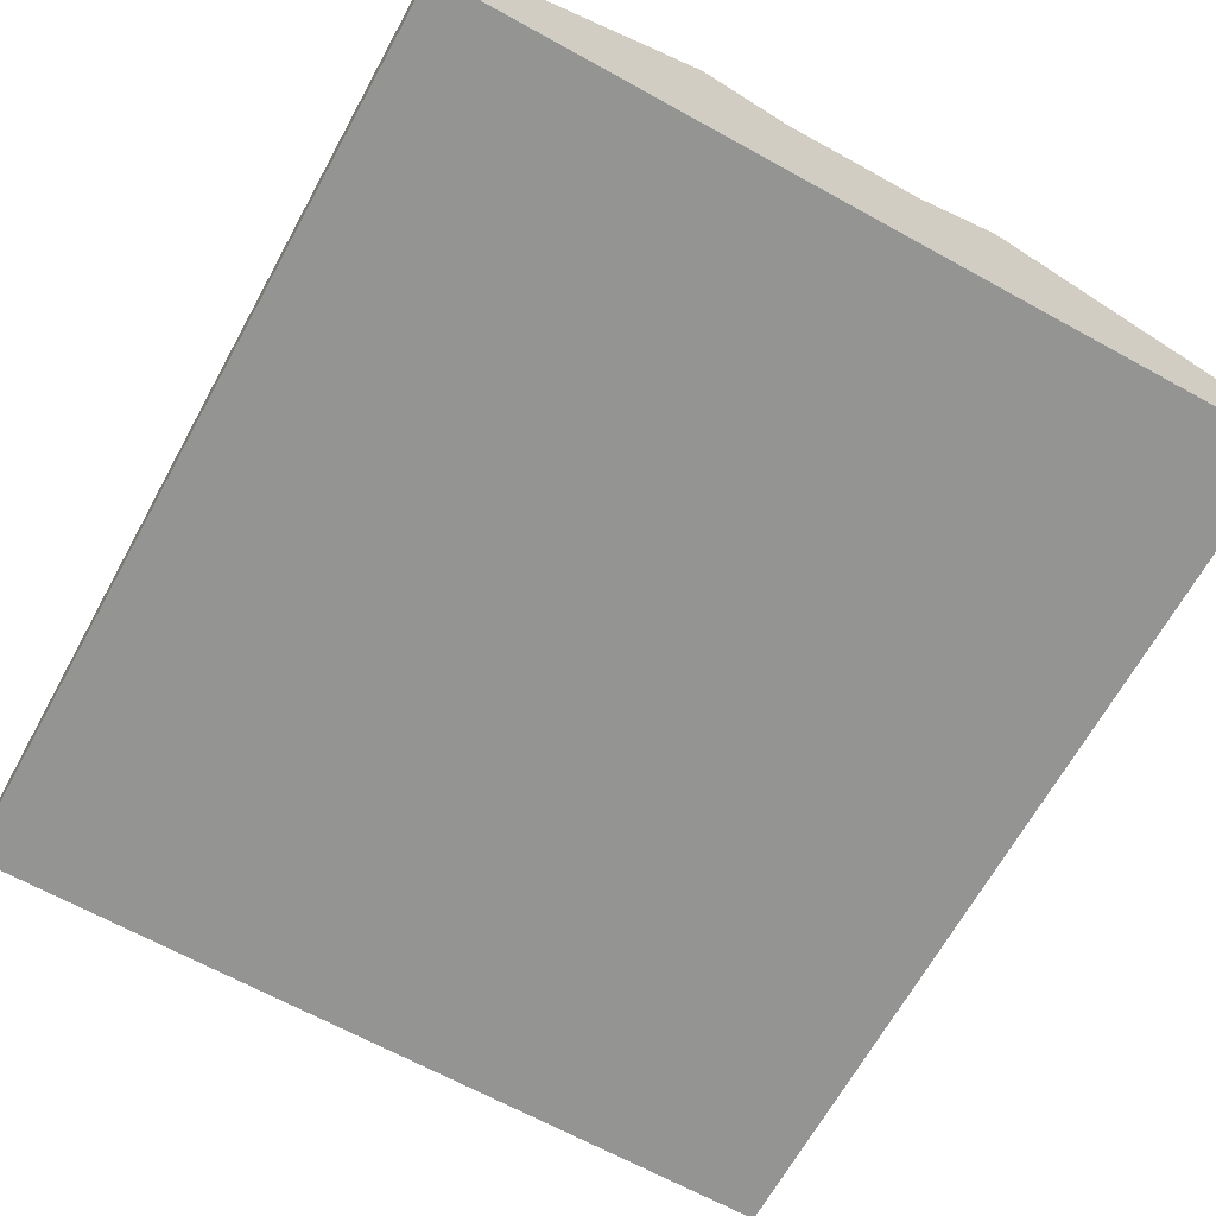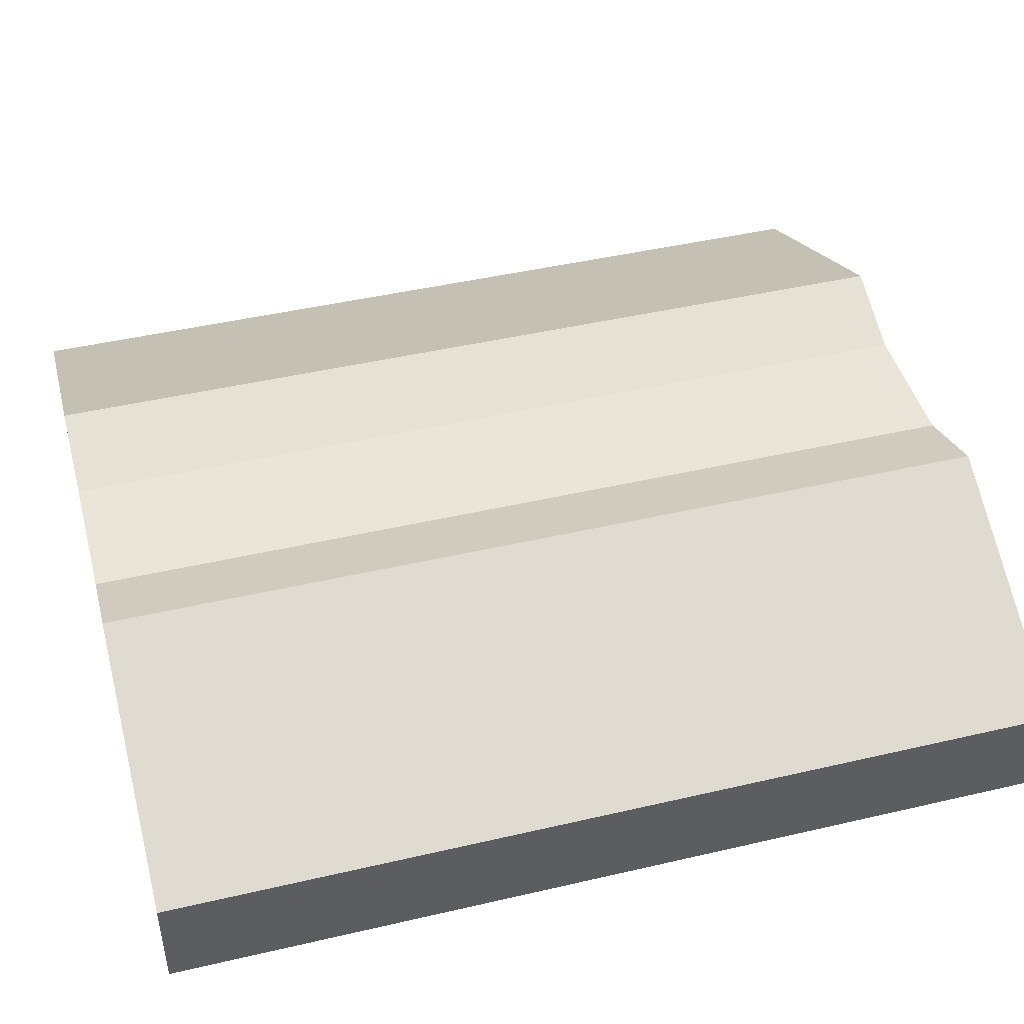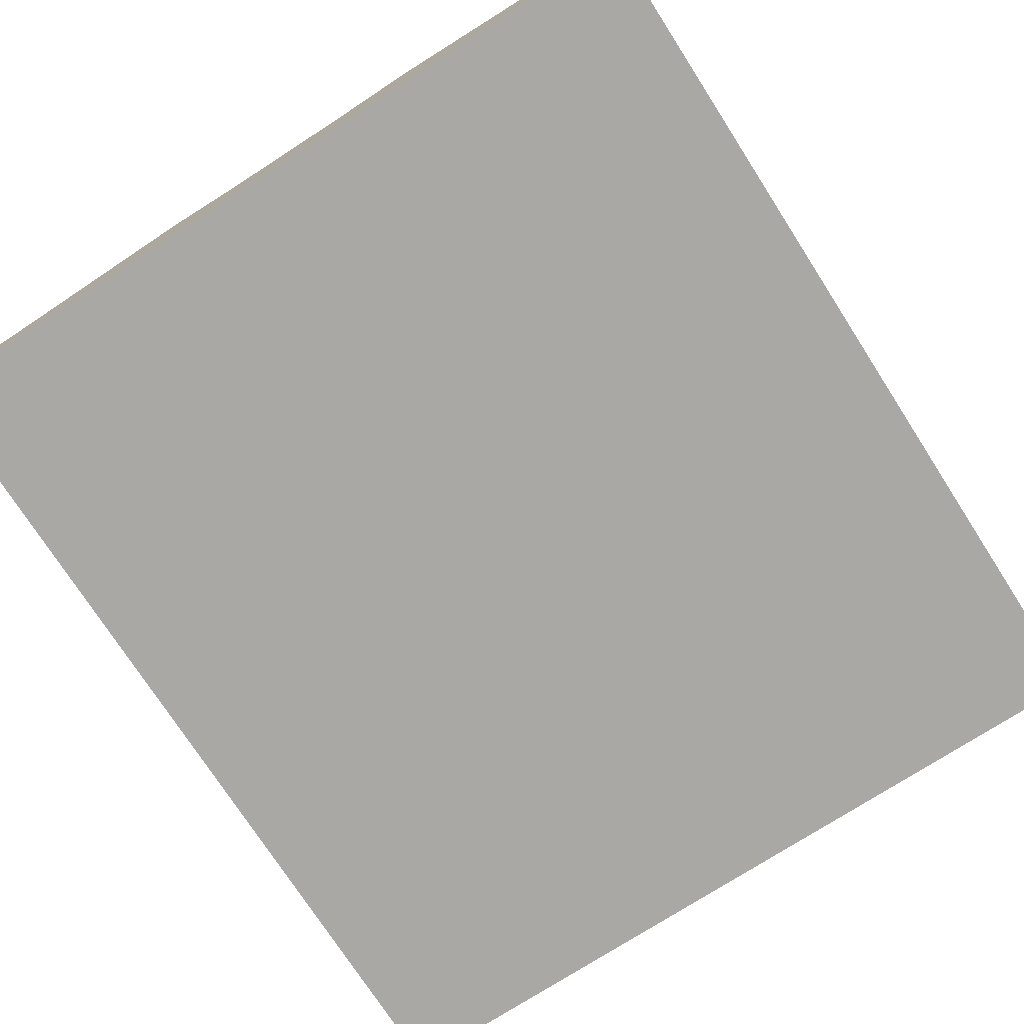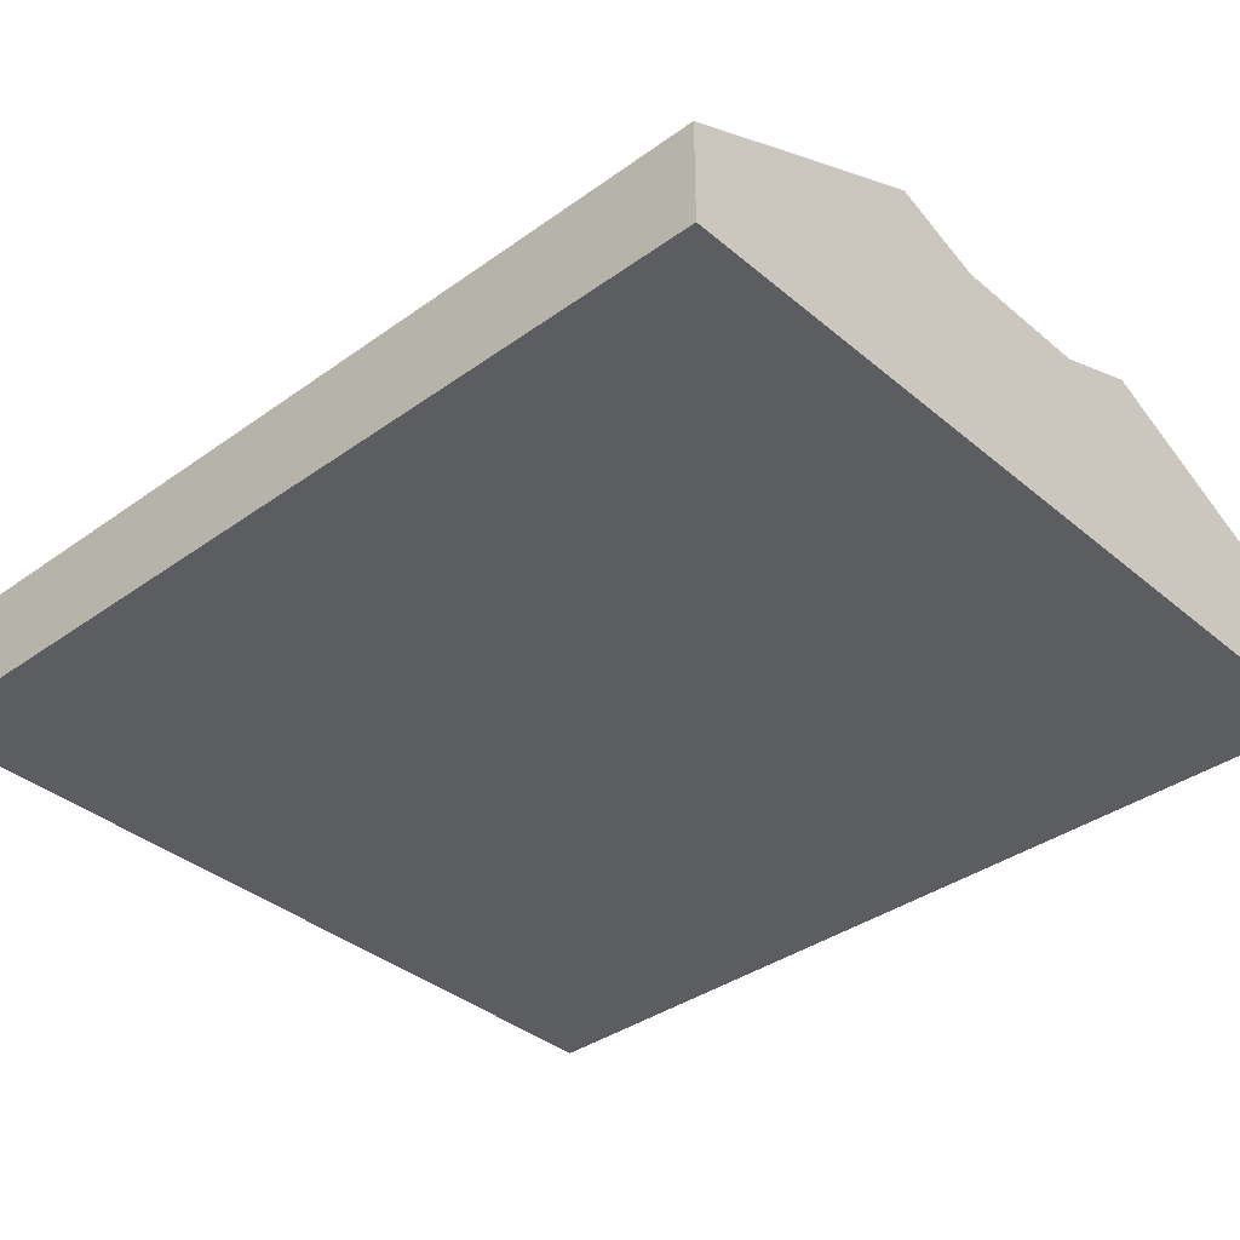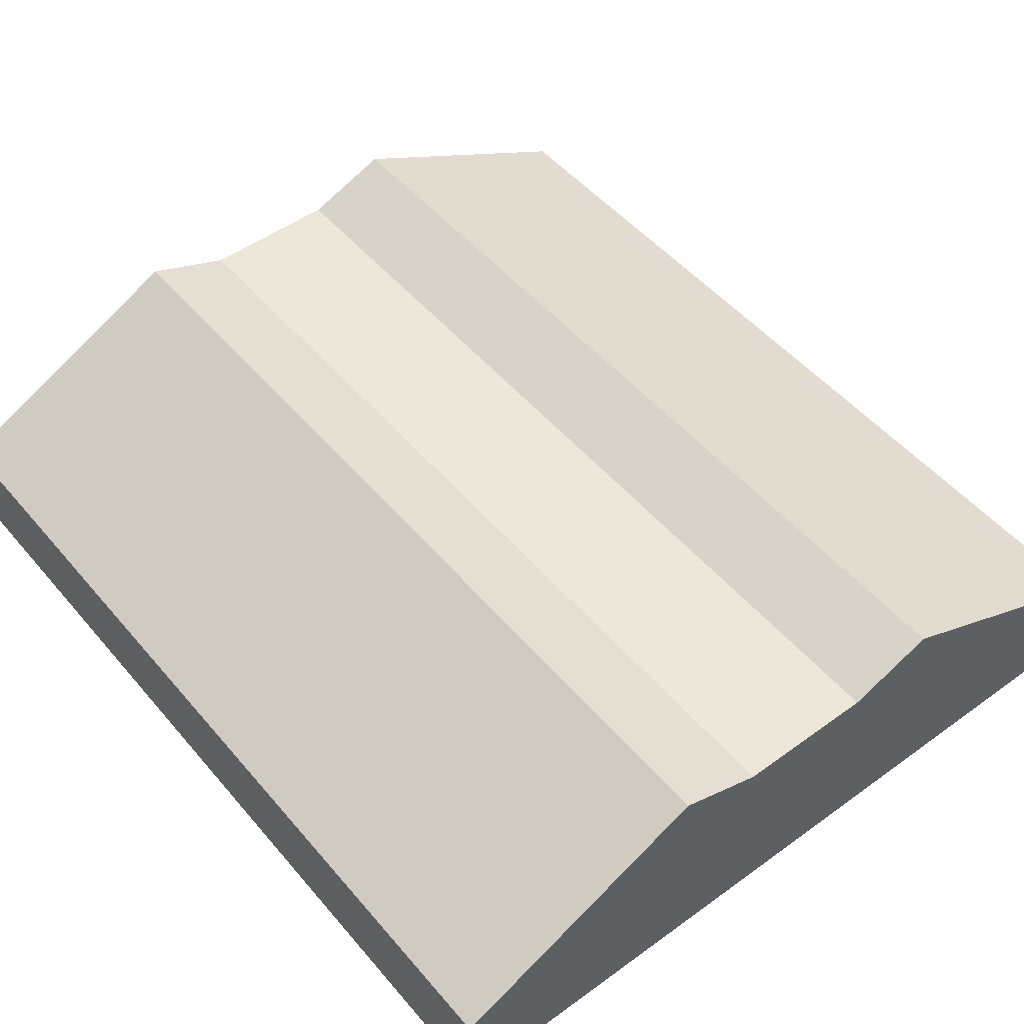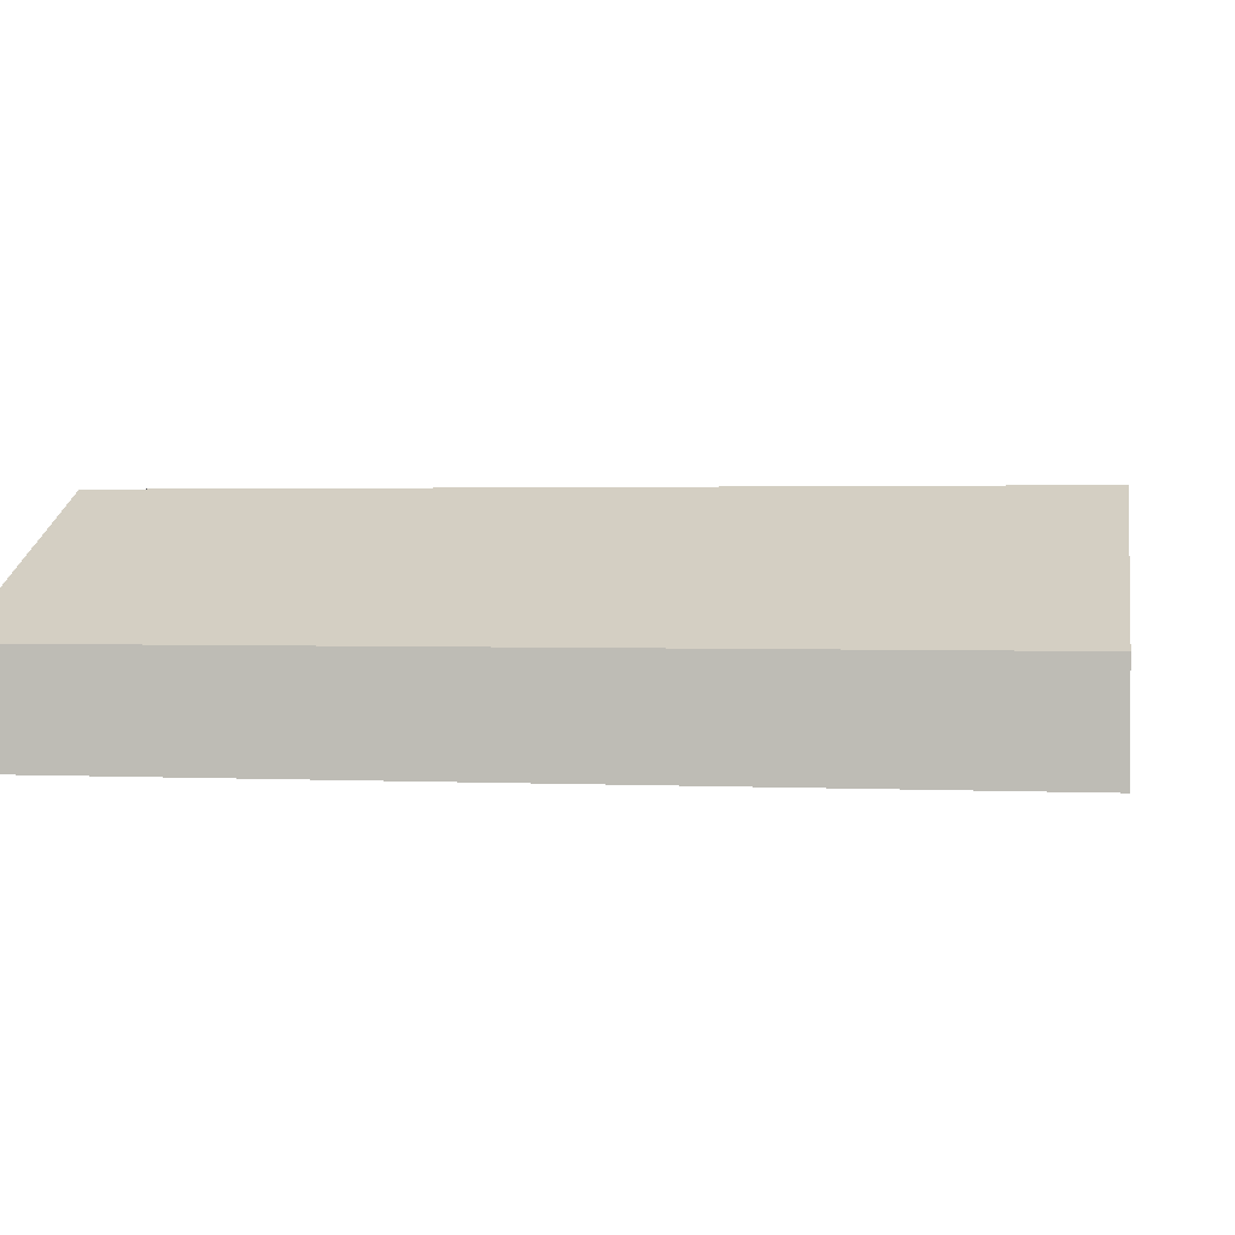
<metadata>
{"format":"obj","ext":"obj","renderer":"f3d","projection":"perspective","resolution":1024,"background":"white","views":[{"elev":-66.9,"azim":151.1,"up":"+Z"},{"elev":45.3,"azim":75.0,"up":"+Z"},{"elev":-74.9,"azim":-147.2,"up":"+Z"},{"elev":-37.1,"azim":132.8,"up":"+Z"},{"elev":50.0,"azim":141.4,"up":"+Z"},{"elev":1.5,"azim":-79.6,"up":"+Z"}]}
</metadata>
<code>
o cube_c.002
v 22.72 32.34 -9.42
v 22.72 32.34 -11.42
v 38.74 32.34 -9.42
v 38.74 32.34 -11.42
v 22.72 49.99 -9.42
v 22.72 49.99 -11.42
v 38.74 49.99 -9.42
v 38.74 49.99 -11.42
v 30.73 49.99 -11.42
v 30.73 32.34 -11.42
v 33.72 49.99 -11.42
v 27.73 49.99 -11.42
v 27.73 32.34 -6.958
v 33.72 32.34 -6.958
v 33.72 49.99 -6.958
v 27.73 49.99 -6.958
v 33.72 32.34 -11.42
v 27.73 32.34 -11.42
v 32.06 49.99 -7.591
v 29.39 49.99 -7.591
v 30.73 49.99 -8.645
v 29.39 32.34 -7.591
v 32.06 32.34 -7.591
v 30.73 32.34 -8.645
f 17 23 24
f 3 4 8
f 17 4 3
f 12 6 5
f 5 1 13
f 5 6 2
f 15 14 3
f 17 11 8
f 2 6 12
f 1 2 18
f 9 10 18
f 22 20 16
f 12 20 21
f 7 8 11
f 14 15 19
f 11 17 10
f 24 13 18
f 19 21 20
f 22 24 23
f 20 22 23
f 21 15 11
f 23 17 14
f 17 24 10
f 3 8 7
f 17 3 14
f 12 5 16
f 5 13 16
f 5 2 1
f 15 3 7
f 17 8 4
f 2 12 18
f 1 18 13
f 9 18 12
f 22 16 13
f 20 12 16
f 12 21 9
f 7 11 15
f 14 19 23
f 11 10 9
f 13 24 22
f 24 18 10
f 20 23 19
f 15 21 19
f 21 11 9

</code>
